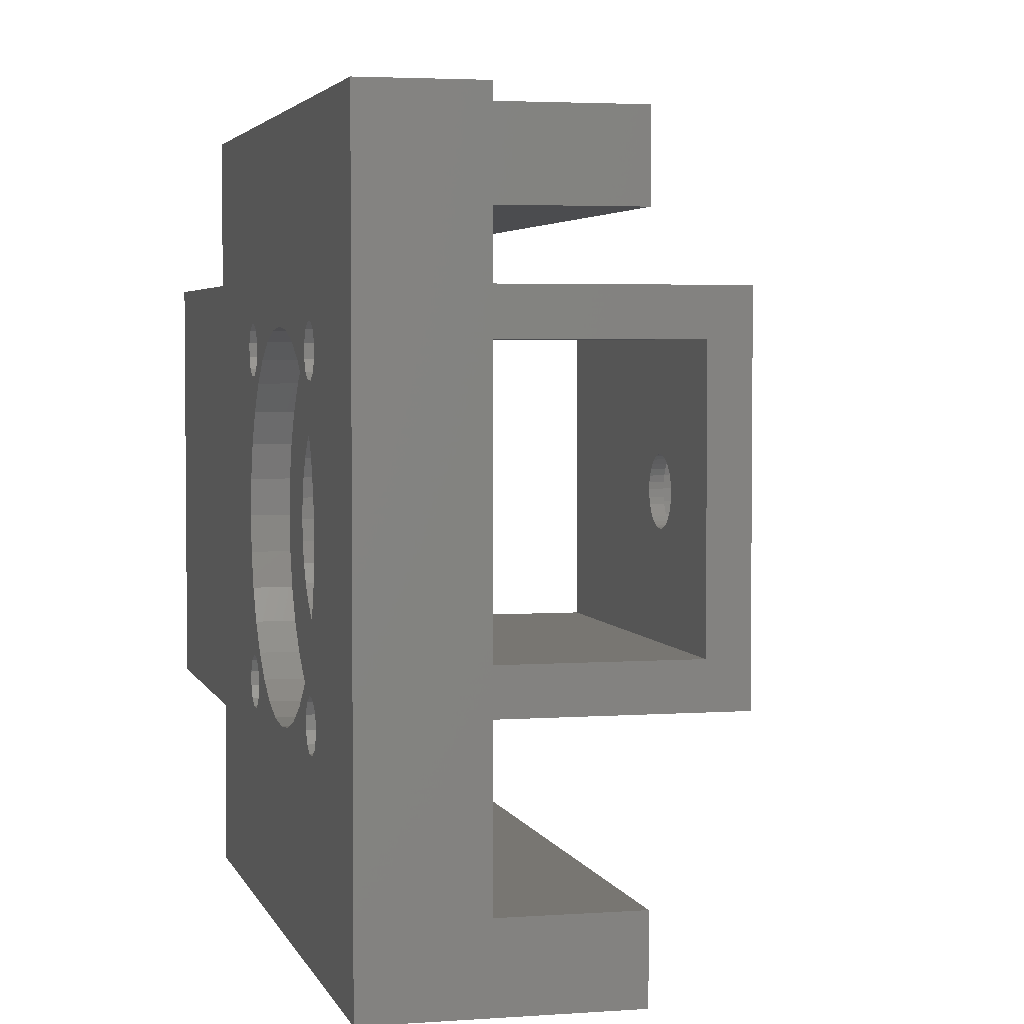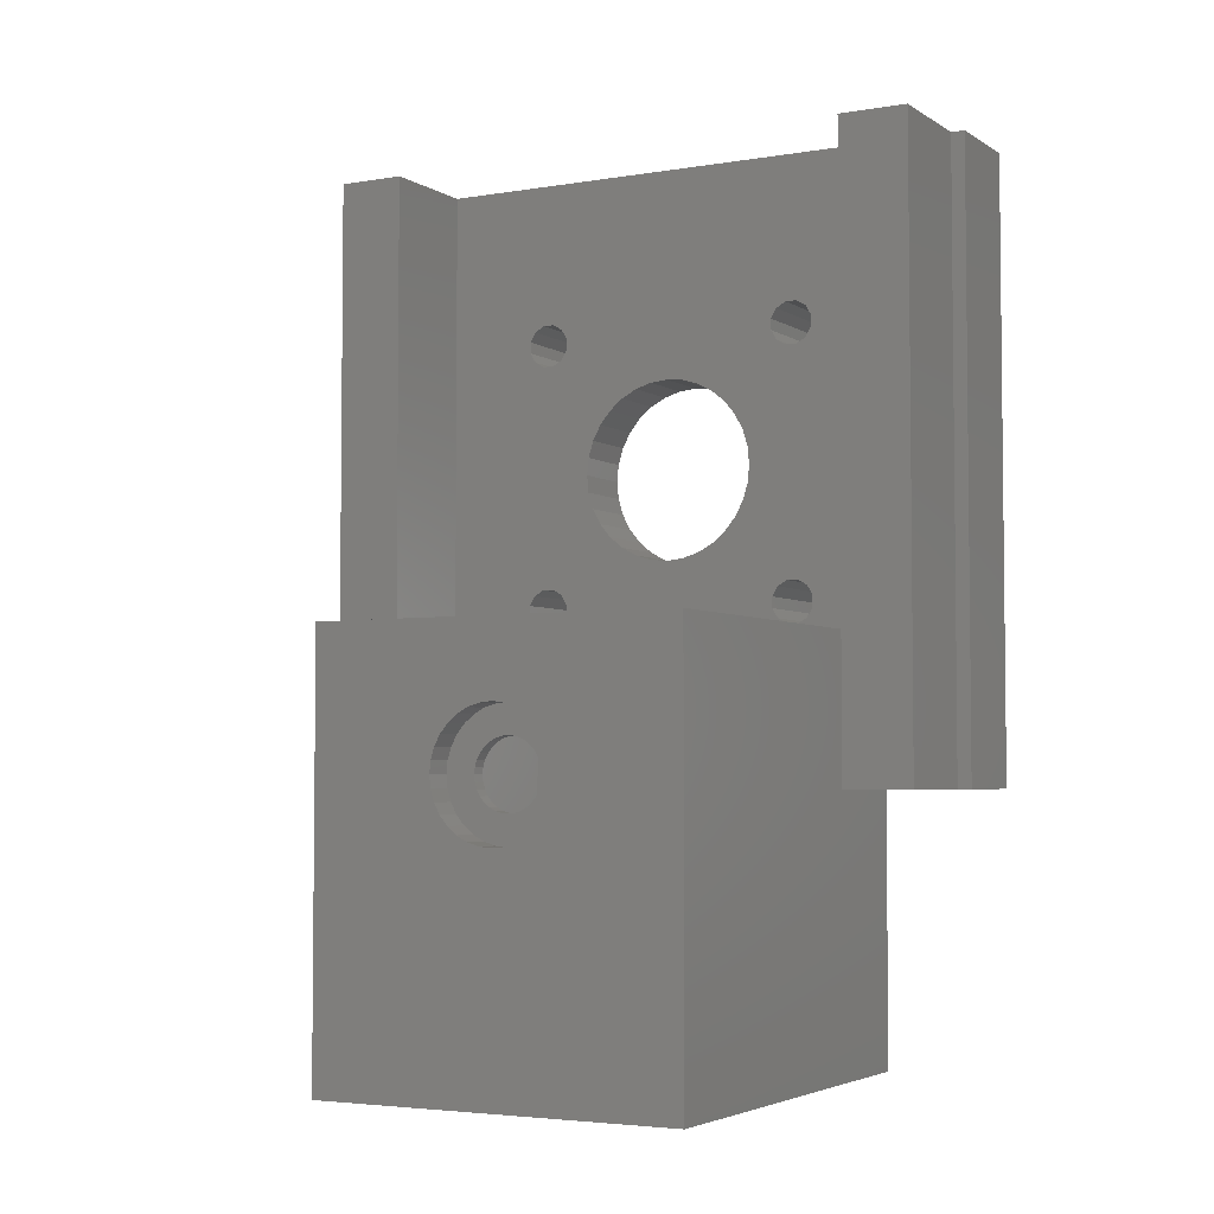
<metadata>
{"format":"stl","ext":"stl","renderer":"f3d","projection":"perspective","resolution":1024,"background":"white","views":[{"elev":3.5,"azim":-13.9,"up":"+Y"},{"elev":-4.0,"azim":118.7,"up":"+Z"}]}
</metadata>
<code>
# stl→obj: 409 verts, 842 faces
v 33 61.5 141
v 33 62.5 141
v 26 62.5 141
v 26 16.5 141
v 33 21.5 141
v 26 21.5 141
v 41 16.5 141
v 41 21.5 141
v 33 56.5 141
v 41 61.5 141
v 41 56.5 141
v 33 61.5 96
v 33 62.5 96
v 33 21.5 96
v 33 26.5 96
v 33 26.5 107
v 33 53.5 107
v 33 56.5 96
v 33 53.5 96
v 33 48.27 110.2
v 33 44.17 114.3
v 33 43.17 113.5
v 33 50.53 130
v 33 50.95 129.3
v 33 50.95 128.5
v 33 50.53 127.8
v 33 50.53 110.2
v 33 49.81 127.4
v 33 46.1 119
v 33 48.99 127.4
v 33 45.6 121.5
v 33 47.85 128.5
v 33 42.03 125.1
v 33 43.17 124.5
v 33 49.81 130.4
v 33 48.27 130
v 33 30.73 130
v 33 48.99 130.4
v 33 44.99 122.7
v 33 48.27 127.8
v 33 45.97 120.3
v 33 49.81 110.6
v 33 48.99 107.6
v 33 44.99 115.3
v 33 48.27 108
v 33 39.5 112.4
v 33 30.73 108
v 33 38.21 112.5
v 33 31.15 108.7
v 33 36.97 112.9
v 33 35.83 113.5
v 33 31.15 109.5
v 33 30.73 110.2
v 33 34.83 114.3
v 33 34.01 115.3
v 33 30.01 110.6
v 33 33.4 116.5
v 33 33.03 117.7
v 33 29.19 110.6
v 33 29.19 127.4
v 33 33.03 120.3
v 33 33.4 121.5
v 33 47.85 129.3
v 33 34.83 123.7
v 33 35.83 124.5
v 33 30.73 127.8
v 33 39.5 125.6
v 33 36.97 125.1
v 33 31.15 128.5
v 33 38.21 125.5
v 33 31.15 129.3
v 33 40.79 125.5
v 33 44.17 123.7
v 33 45.97 117.7
v 33 50.95 109.5
v 33 50.95 108.7
v 33 42.03 112.9
v 33 47.85 109.5
v 33 50.53 108
v 33 49.81 107.6
v 33 40.79 112.5
v 33 47.85 108.7
v 33 48.99 110.6
v 33 45.6 116.5
v 33 30.01 130.4
v 33 34.01 122.7
v 33 30.01 127.4
v 33 32.9 119
v 33 28.47 127.8
v 33 28.05 128.5
v 33 28.05 109.5
v 33 28.05 129.3
v 33 28.47 130
v 33 29.19 130.4
v 33 30.01 107.6
v 33 29.19 107.6
v 33 28.47 108
v 33 28.05 108.7
v 33 28.47 110.2
v 26 48.99 127.4
v 26 49.81 127.4
v 26 48.85 125.2
v 26 21.5 96
v 26 26.5 107
v 26 26.5 96
v 26 50.95 129.3
v 26 50.53 130
v 26 49.81 130.4
v 26 39.5 130.2
v 26 48.99 130.4
v 26 48.27 130
v 26 42.32 129.8
v 26 41.69 130
v 26 47.85 129.3
v 26 45.17 128.7
v 26 47.45 127
v 26 49.89 123.3
v 26 48.27 127.8
v 26 50.53 127.8
v 26 50.95 128.5
v 26 50.53 121.2
v 26 47.85 128.5
v 26 45.75 128.4
v 26 43.81 129.4
v 26 41.04 130.1
v 26 38.84 130.2
v 26 37.31 130
v 26 30.01 130.4
v 26 35.19 129.4
v 26 33.83 128.7
v 26 30.73 130
v 26 33.25 128.4
v 26 31.15 129.3
v 26 31.55 127
v 26 31.15 128.5
v 26 28.25 119
v 26 28.47 121.2
v 26 28.47 116.8
v 26 37.22 96
v 26 31.66 107
v 26 37.31 108
v 26 28.05 109.5
v 26 33.25 109.6
v 26 31.15 108.7
v 26 31.15 109.5
v 26 30.01 110.6
v 26 30.15 112.8
v 26 31.13 111.6
v 26 32.05 110.6
v 26 30.73 110.2
v 26 31.55 111
v 26 35.19 108.6
v 26 39.5 107.8
v 26 41.69 108
v 26 42.32 108.2
v 26 48.99 107.6
v 26 48.27 108
v 26 43.81 108.6
v 26 48.85 112.8
v 26 49.89 114.7
v 26 49.81 110.6
v 26 50.75 119
v 26 62.5 96
v 26 50.53 116.8
v 26 50.95 109.5
v 26 50.53 110.2
v 26 48.99 110.6
v 26 47.45 111
v 26 47.85 109.5
v 26 48.27 110.2
v 26 45.75 109.6
v 26 47.85 108.7
v 26 45.17 109.3
v 26 50.95 108.7
v 26 49.81 107.6
v 26 50.53 108
v 26 29.19 130.4
v 26 28.47 130
v 26 28.05 129.3
v 26 28.05 128.5
v 26 30.15 125.2
v 26 29.11 123.3
v 26 29.19 127.4
v 26 28.47 127.8
v 26 30.01 127.4
v 26 31.13 126.4
v 26 30.73 127.8
v 26 29.19 110.6
v 26 29.11 114.7
v 26 29.19 107.6
v 26 28.47 110.2
v 26 28.05 108.7
v 26 28.47 108
v 26 30.01 107.6
v 26 30.73 108
v 41 61.5 96
v 41 56.5 96
v 26 53.5 96
v 41 21.5 96
v 41 16.5 96
v 26 16.5 96
v 28.35 38.21 125.5
v 28.35 39.5 125.6
v 28.35 45.6 121.5
v 28.35 45.97 120.3
v 28.35 33.03 117.7
v 28.35 33.4 116.5
v 28.35 38.21 112.5
v 28.35 39.5 112.4
v 28.35 44.17 114.3
v 28.35 44.99 115.3
v 28.35 45.97 117.7
v 28.35 46.1 119
v 28.35 40.79 125.5
v 28.35 32.9 119
v 28.35 33.03 120.3
v 28.35 34.01 122.7
v 28.35 34.83 123.7
v 28.35 35.83 124.5
v 28.35 36.97 125.1
v 28.35 37.31 125.2
v 28.35 34.01 115.3
v 28.35 34.83 114.3
v 28.35 37.31 112.8
v 28.35 36.97 112.9
v 28.35 35.83 113.5
v 28.35 45.6 116.5
v 28.35 44.99 122.7
v 28.35 43.17 124.5
v 28.35 42.03 125.1
v 28.35 44.17 123.7
v 28.35 43.17 113.5
v 28.35 40.79 112.5
v 28.35 42.03 112.9
v 28.35 33.4 121.5
v 28.35 39.5 130.2
v 28.35 37.31 130
v 28.35 31.55 111
v 28.35 28.47 116.8
v 28.35 33.25 109.6
v 28.35 43.81 129.4
v 28.35 41.69 130
v 28.35 45.75 109.6
v 28.35 43.81 108.6
v 28.35 37.31 108
v 28.35 50.75 119
v 28.35 28.47 121.2
v 28.35 31.55 127
v 28.35 33.25 128.4
v 28.35 39.5 107.8
v 28.35 41.69 108
v 28.35 50.53 121.2
v 28.35 35.19 129.4
v 28.35 35.19 108.6
v 28.35 48.85 112.8
v 28.35 49.89 114.7
v 28.35 47.45 111
v 28.35 28.25 119
v 28.35 48.85 125.2
v 28.35 47.45 127
v 28.35 30.15 125.2
v 28.35 50.53 116.8
v 28.35 49.89 123.3
v 28.35 30.15 112.8
v 28.35 29.11 114.7
v 28.35 45.75 128.4
v 28.35 29.11 123.3
v 26 53.5 76
v 26 26.5 76
v 58 26.5 76
v 58 26.5 107
v 55 29.9 76
v 35 29.9 76
v 58 53.5 76
v 35 50.1 76
v 55 50.1 76
v 58 53.5 107
v 55 29.9 107
v 35 29.9 107
v 55 50.1 107
v 35 50.1 107
v 58 35.4 97
v 58 35.49 96.1
v 58 35.49 97.9
v 58 35.75 98.76
v 58 36.18 99.56
v 58 36.75 100.3
v 58 37.44 100.8
v 58 44.51 96.1
v 58 38.24 101.2
v 58 40 101.6
v 58 39.1 101.5
v 58 40.9 101.5
v 58 41.76 101.2
v 58 42.56 100.8
v 58 43.25 100.3
v 58 43.82 99.56
v 58 44.25 98.76
v 58 44.51 97.9
v 58 44.6 97
v 58 44.25 95.24
v 58 43.82 94.44
v 58 43.25 93.75
v 58 40 92.4
v 58 42.56 93.18
v 58 41.76 92.75
v 58 40.9 92.49
v 58 39.1 92.49
v 58 38.24 92.75
v 58 37.44 93.18
v 58 36.75 93.75
v 58 36.18 94.44
v 58 35.75 95.24
v 56 44.51 96.1
v 56 44.6 97
v 56 44.25 95.24
v 56 36.75 93.75
v 56 36.18 94.44
v 56 43.25 93.75
v 56 43.82 94.44
v 56 36.18 99.56
v 56 36.75 100.3
v 56 37.44 93.18
v 56 41.76 101.2
v 56 42.56 100.8
v 56 44.51 97.9
v 56 44.25 98.76
v 56 38.24 92.75
v 56 39.1 92.49
v 56 40 92.4
v 56 40.9 92.49
v 56 42.56 93.18
v 56 35.49 97.9
v 56 35.75 98.76
v 56 35.4 97
v 56 35.49 96.1
v 56 35.75 95.24
v 56 37.44 100.8
v 56 38.24 101.2
v 56 40.9 101.5
v 56 43.25 100.3
v 56 43.82 99.56
v 56 38.24 95.24
v 56 37.51 97
v 56 37.93 95.62
v 56 37.7 96.05
v 56 38.62 94.93
v 56 37.56 97.49
v 56 38.24 98.76
v 56 37.93 98.38
v 56 37.56 96.51
v 56 38.62 99.07
v 56 39.1 101.5
v 56 39.51 99.44
v 56 37.7 97.95
v 56 40 99.49
v 56 40 101.6
v 56 40.49 99.44
v 56 39.05 99.3
v 56 41.38 99.07
v 56 42.07 98.38
v 56 42.44 97.49
v 56 40.95 99.3
v 56 41.76 98.76
v 56 42.49 97
v 56 42.07 95.62
v 56 42.44 96.51
v 56 42.3 97.95
v 56 41.76 95.24
v 56 41.76 92.75
v 56 40.95 94.7
v 56 42.3 96.05
v 56 40 94.51
v 56 41.38 94.93
v 56 40.49 94.56
v 56 39.51 94.56
v 56 39.05 94.7
v 55 42.44 96.51
v 55 42.49 97
v 55 39.51 99.44
v 55 40 99.49
v 55 39.51 94.56
v 55 40 94.51
v 55 40.49 94.56
v 55 40.95 94.7
v 55 39.05 94.7
v 55 37.93 98.38
v 55 38.24 98.76
v 55 42.07 98.38
v 55 41.76 98.76
v 55 42.44 97.49
v 55 38.24 95.24
v 55 38.62 94.93
v 55 37.93 95.62
v 55 37.56 97.49
v 55 37.7 97.95
v 55 37.51 97
v 55 38.62 99.07
v 55 39.05 99.3
v 55 41.38 94.93
v 55 41.76 95.24
v 55 42.07 95.62
v 55 42.3 96.05
v 55 37.7 96.05
v 55 37.56 96.51
v 55 40.95 99.3
v 55 41.38 99.07
v 55 40.49 99.44
v 55 42.3 97.95
f 1 2 3
f 4 5 6
f 7 8 5
f 7 5 4
f 5 9 6
f 9 10 1
f 11 10 9
f 9 1 3
f 9 3 6
f 12 13 2
f 1 12 2
f 14 15 16
f 14 16 5
f 17 18 9
f 19 18 17
f 20 21 22
f 23 24 9
f 25 17 9
f 25 9 24
f 17 26 27
f 26 17 25
f 26 28 29
f 30 31 28
f 32 33 34
f 23 9 35
f 36 9 37
f 38 9 36
f 35 9 38
f 39 30 40
f 31 30 39
f 41 28 31
f 29 28 41
f 27 26 29
f 27 29 42
f 16 17 43
f 44 21 20
f 45 46 47
f 46 48 49
f 48 50 49
f 50 51 52
f 53 54 55
f 53 55 56
f 57 58 59
f 60 61 62
f 63 33 32
f 64 65 66
f 63 36 67
f 65 68 69
f 67 36 37
f 68 70 71
f 70 67 71
f 67 72 63
f 72 33 63
f 34 40 32
f 40 34 73
f 40 73 39
f 29 74 42
f 75 17 27
f 76 17 75
f 77 78 22
f 79 17 76
f 17 80 43
f 80 17 79
f 43 45 47
f 77 81 82
f 46 49 47
f 82 81 46
f 82 46 45
f 78 77 82
f 78 20 22
f 83 84 44
f 20 83 44
f 42 74 84
f 42 84 83
f 67 37 71
f 37 9 85
f 64 66 86
f 87 62 86
f 71 69 68
f 60 88 61
f 69 66 65
f 66 87 86
f 87 60 62
f 60 89 88
f 9 5 85
f 89 90 91
f 90 5 16
f 92 5 90
f 93 5 92
f 94 5 93
f 85 5 94
f 53 51 54
f 52 51 53
f 49 50 52
f 43 47 95
f 43 95 16
f 95 96 16
f 96 97 16
f 97 98 16
f 16 98 91
f 16 91 90
f 99 88 89
f 91 99 89
f 59 58 88
f 99 59 88
f 56 55 57
f 56 57 59
f 100 101 102
f 103 6 104
f 105 103 104
f 106 107 3
f 107 108 3
f 109 6 3
f 110 3 108
f 110 111 112
f 113 3 110
f 111 114 115
f 100 102 116
f 101 117 102
f 100 116 118
f 101 119 117
f 119 120 117
f 120 106 3
f 120 3 121
f 118 116 122
f 122 123 114
f 123 122 116
f 115 114 123
f 111 124 112
f 124 111 115
f 110 112 113
f 3 113 125
f 3 125 109
f 6 109 126
f 6 126 127
f 6 127 128
f 127 129 128
f 129 130 131
f 130 132 133
f 132 134 135
f 6 136 104
f 137 136 6
f 136 138 104
f 139 140 141
f 138 142 104
f 143 144 145
f 146 147 148
f 149 150 151
f 149 143 145
f 143 152 140
f 152 141 140
f 141 153 139
f 153 154 139
f 154 155 139
f 155 156 139
f 157 155 158
f 159 160 161
f 162 3 163
f 164 165 160
f 3 162 121
f 162 163 164
f 120 121 117
f 165 164 163
f 160 166 161
f 166 160 165
f 159 167 168
f 169 168 170
f 161 167 159
f 169 171 168
f 170 168 167
f 171 172 173
f 157 158 173
f 169 172 171
f 165 163 174
f 172 157 173
f 175 163 139
f 156 155 157
f 175 139 156
f 176 163 175
f 174 163 176
f 133 132 135
f 129 131 128
f 131 130 133
f 6 128 177
f 6 177 178
f 6 178 179
f 6 179 180
f 181 182 183
f 6 180 137
f 180 182 137
f 182 184 183
f 184 182 180
f 181 185 186
f 187 134 186
f 185 181 183
f 187 186 185
f 135 134 187
f 151 150 148
f 145 150 149
f 150 146 148
f 188 189 147
f 146 188 147
f 140 104 190
f 188 191 189
f 142 138 189
f 142 189 191
f 192 104 142
f 193 104 192
f 140 190 194
f 190 104 193
f 140 194 195
f 140 195 144
f 140 144 143
f 2 163 3
f 2 13 163
f 13 12 163
f 196 18 12
f 197 18 196
f 18 163 12
f 198 163 18
f 19 198 18
f 198 139 163
f 15 103 105
f 15 14 103
f 199 200 14
f 201 103 14
f 200 201 14
f 7 199 8
f 7 200 199
f 200 7 4
f 201 200 4
f 201 4 6
f 103 201 6
f 199 14 5
f 8 199 5
f 197 196 10
f 11 197 10
f 197 11 9
f 18 197 9
f 10 12 1
f 10 196 12
f 169 20 78
f 169 170 20
f 172 78 82
f 172 169 78
f 170 83 20
f 170 167 83
f 80 156 43
f 80 175 156
f 166 27 42
f 161 166 42
f 75 174 76
f 75 165 174
f 167 42 83
f 167 161 42
f 76 176 79
f 76 174 176
f 79 175 80
f 79 176 175
f 166 75 27
f 166 165 75
f 156 157 45
f 43 156 45
f 45 172 82
f 45 157 172
f 114 36 63
f 114 111 36
f 107 23 35
f 108 107 35
f 25 119 26
f 25 120 119
f 122 63 32
f 122 114 63
f 111 38 36
f 111 110 38
f 28 100 30
f 28 101 100
f 110 35 38
f 110 108 35
f 40 122 32
f 40 118 122
f 100 118 40
f 30 100 40
f 107 24 23
f 107 106 24
f 106 120 25
f 24 106 25
f 26 101 28
f 26 119 101
f 179 93 92
f 179 178 93
f 180 92 90
f 180 179 92
f 178 94 93
f 178 177 94
f 87 183 60
f 87 185 183
f 131 37 85
f 128 131 85
f 71 135 69
f 71 133 135
f 177 85 94
f 177 128 85
f 69 187 66
f 69 135 187
f 66 185 87
f 66 187 185
f 183 184 89
f 60 183 89
f 89 180 90
f 89 184 180
f 131 71 37
f 131 133 71
f 142 99 91
f 142 191 99
f 95 190 96
f 95 194 190
f 150 53 56
f 146 150 56
f 49 195 47
f 49 144 195
f 192 91 98
f 192 142 91
f 191 59 99
f 191 188 59
f 150 52 53
f 150 145 52
f 188 56 59
f 188 146 56
f 97 192 98
f 97 193 192
f 47 194 95
f 47 195 194
f 190 193 97
f 96 190 97
f 145 144 49
f 52 145 49
f 202 67 70
f 202 203 67
f 204 205 41
f 31 204 41
f 206 58 57
f 207 206 57
f 46 208 48
f 46 209 208
f 44 210 21
f 44 211 210
f 29 212 74
f 29 213 212
f 203 72 67
f 203 214 72
f 215 61 88
f 215 216 61
f 217 64 86
f 217 218 64
f 218 65 64
f 218 219 65
f 219 68 65
f 219 220 68
f 221 70 68
f 220 221 68
f 221 202 70
f 54 222 55
f 54 223 222
f 50 224 225
f 50 48 224
f 48 208 224
f 226 223 54
f 51 226 54
f 84 211 44
f 84 227 211
f 74 227 84
f 74 212 227
f 228 31 39
f 228 204 31
f 205 213 29
f 41 205 29
f 229 34 33
f 230 229 33
f 231 73 34
f 229 231 34
f 230 33 72
f 214 230 72
f 215 88 58
f 206 215 58
f 21 232 22
f 21 210 232
f 77 233 81
f 77 234 233
f 81 209 46
f 81 233 209
f 55 207 57
f 55 222 207
f 225 226 51
f 50 225 51
f 231 39 73
f 231 228 39
f 216 62 61
f 216 235 62
f 235 86 62
f 235 217 86
f 22 234 77
f 22 232 234
f 126 236 237
f 126 109 236
f 238 239 240
f 112 241 242
f 113 112 242
f 243 173 244
f 243 171 173
f 244 245 246
f 247 248 249
f 236 109 125
f 250 245 251
f 246 241 252
f 237 241 246
f 219 237 220
f 218 237 219
f 217 247 218
f 235 247 217
f 216 247 235
f 215 247 216
f 206 247 215
f 222 245 247
f 222 247 207
f 223 245 222
f 226 245 223
f 225 224 245
f 225 245 226
f 207 247 206
f 247 237 218
f 237 221 220
f 149 151 238
f 240 149 238
f 247 253 237
f 125 242 236
f 125 113 242
f 245 152 254
f 245 141 152
f 121 162 246
f 252 121 246
f 152 143 240
f 254 152 240
f 255 244 256
f 239 247 245
f 208 245 224
f 208 209 245
f 233 245 209
f 234 245 233
f 232 245 234
f 246 245 232
f 246 232 210
f 246 210 211
f 246 211 227
f 246 227 212
f 246 212 213
f 246 213 205
f 246 205 204
f 246 204 228
f 214 237 230
f 203 237 214
f 202 237 203
f 221 237 202
f 230 237 229
f 246 231 229
f 237 246 229
f 246 228 231
f 255 168 257
f 255 159 168
f 136 247 258
f 136 137 247
f 237 127 126
f 237 236 242
f 237 242 241
f 259 241 260
f 129 237 253
f 129 127 237
f 247 249 253
f 247 261 248
f 262 160 256
f 262 164 160
f 252 241 263
f 246 164 262
f 246 162 164
f 262 244 246
f 251 245 244
f 239 238 264
f 239 264 265
f 155 244 158
f 256 159 255
f 256 160 159
f 261 181 186
f 241 266 260
f 117 121 252
f 263 117 252
f 102 263 259
f 102 117 263
f 182 261 267
f 182 181 261
f 136 258 239
f 138 136 239
f 239 258 247
f 253 130 129
f 130 253 249
f 132 130 249
f 132 249 248
f 134 132 248
f 186 248 261
f 186 134 248
f 243 244 257
f 257 171 243
f 257 168 171
f 256 244 262
f 254 239 245
f 240 239 254
f 251 153 250
f 251 154 153
f 155 154 251
f 244 155 251
f 238 148 264
f 238 151 148
f 147 264 148
f 138 239 265
f 189 138 265
f 264 189 265
f 264 147 189
f 158 244 173
f 116 259 260
f 116 102 259
f 241 112 124
f 137 267 247
f 137 182 267
f 247 267 261
f 257 244 255
f 149 240 143
f 250 141 245
f 250 153 141
f 241 124 115
f 263 241 259
f 116 260 266
f 123 116 266
f 115 266 241
f 115 123 266
f 198 268 139
f 104 139 269
f 140 139 104
f 139 268 269
f 270 271 15
f 271 16 15
f 270 15 269
f 15 105 269
f 105 104 269
f 272 270 273
f 268 274 275
f 268 273 269
f 275 274 276
f 275 273 268
f 273 270 269
f 276 274 270
f 276 270 272
f 19 274 268
f 198 19 268
f 277 274 19
f 17 277 19
f 16 278 279
f 16 279 17
f 271 277 280
f 279 281 17
f 280 277 17
f 271 280 278
f 280 17 281
f 271 278 16
f 282 271 283
f 282 284 271
f 284 285 271
f 285 286 271
f 286 287 271
f 287 288 271
f 274 277 289
f 288 290 271
f 291 277 271
f 292 271 290
f 291 271 292
f 293 277 291
f 294 277 293
f 295 277 294
f 296 277 295
f 297 277 296
f 277 298 299
f 298 277 297
f 277 299 300
f 277 300 289
f 274 289 301
f 274 301 302
f 274 302 303
f 274 304 270
f 303 305 274
f 305 306 274
f 306 307 274
f 307 304 274
f 304 308 270
f 308 309 270
f 309 310 270
f 310 311 270
f 311 312 270
f 312 313 270
f 283 271 270
f 283 270 313
f 314 289 300
f 315 314 300
f 316 301 289
f 314 316 289
f 317 318 312
f 311 317 312
f 319 303 302
f 320 319 302
f 320 302 301
f 316 320 301
f 321 322 287
f 286 321 287
f 317 311 310
f 323 317 310
f 324 325 295
f 294 324 295
f 315 300 299
f 326 315 299
f 326 299 298
f 327 326 298
f 328 309 308
f 329 328 308
f 330 304 307
f 331 330 307
f 332 305 303
f 319 332 303
f 333 334 285
f 284 333 285
f 335 333 284
f 282 335 284
f 323 310 309
f 328 323 309
f 336 335 282
f 283 336 282
f 337 336 283
f 313 337 283
f 338 339 290
f 288 338 290
f 322 338 288
f 287 322 288
f 340 324 294
f 293 340 294
f 325 341 296
f 295 325 296
f 342 297 296
f 341 342 296
f 317 323 343
f 335 336 344
f 318 343 345
f 335 344 333
f 337 318 346
f 337 346 336
f 318 317 343
f 343 323 347
f 333 348 334
f 322 321 349
f 345 346 318
f 350 321 334
f 336 351 344
f 351 336 346
f 322 352 338
f 353 339 354
f 344 348 333
f 352 339 338
f 334 355 350
f 355 334 348
f 353 356 357
f 324 340 358
f 350 349 321
f 356 340 357
f 339 352 359
f 352 322 349
f 324 360 325
f 342 341 361
f 359 354 339
f 360 341 325
f 340 356 358
f 356 353 354
f 342 361 327
f 315 326 362
f 358 363 324
f 362 326 327
f 341 360 364
f 360 324 363
f 315 365 314
f 320 316 366
f 364 361 341
f 367 316 314
f 327 368 362
f 368 327 361
f 320 369 319
f 370 332 371
f 362 365 315
f 369 332 319
f 316 367 372
f 367 314 365
f 370 371 331
f 372 366 316
f 366 369 320
f 373 330 331
f 369 374 332
f 374 371 332
f 373 329 330
f 371 375 331
f 375 373 331
f 376 328 329
f 373 376 329
f 376 377 328
f 347 323 328
f 347 328 377
f 331 307 306
f 370 331 306
f 329 308 304
f 330 329 304
f 334 321 286
f 285 334 286
f 318 337 313
f 312 318 313
f 353 357 291
f 292 353 291
f 339 353 292
f 290 339 292
f 357 340 293
f 291 357 293
f 327 298 297
f 342 327 297
f 370 306 305
f 332 370 305
f 378 367 365
f 379 378 365
f 380 381 356
f 354 380 356
f 382 376 373
f 383 382 373
f 384 375 371
f 385 384 371
f 386 377 376
f 382 386 376
f 387 388 349
f 350 387 349
f 383 373 375
f 384 383 375
f 364 389 361
f 364 390 389
f 362 379 365
f 362 391 379
f 392 343 347
f 393 392 347
f 392 345 343
f 392 394 345
f 395 396 355
f 348 395 355
f 397 395 348
f 344 397 348
f 396 387 350
f 355 396 350
f 398 399 359
f 352 398 359
f 399 380 354
f 359 399 354
f 388 398 352
f 349 388 352
f 385 371 374
f 400 385 374
f 400 374 369
f 401 400 369
f 401 369 366
f 402 401 366
f 402 366 372
f 403 402 372
f 403 372 367
f 378 403 367
f 404 351 346
f 404 405 351
f 405 344 351
f 405 397 344
f 394 346 345
f 394 404 346
f 393 347 377
f 386 393 377
f 406 407 360
f 363 406 360
f 408 406 363
f 358 408 363
f 381 408 358
f 356 381 358
f 407 390 364
f 360 407 364
f 368 391 362
f 368 409 391
f 361 409 368
f 361 389 409
f 279 275 281
f 279 273 275
f 272 279 278
f 272 273 279
f 281 276 280
f 281 275 276
f 272 278 405
f 276 272 383
f 404 272 405
f 272 394 392
f 394 272 404
f 272 392 393
f 272 393 386
f 272 386 382
f 272 382 383
f 276 383 384
f 276 384 385
f 276 385 400
f 276 400 401
f 276 401 402
f 276 378 280
f 402 403 276
f 403 378 276
f 378 379 280
f 379 391 280
f 391 409 280
f 409 389 280
f 389 390 280
f 405 278 397
f 390 407 280
f 381 278 280
f 406 280 407
f 408 280 406
f 381 280 408
f 380 278 381
f 399 278 380
f 398 278 399
f 388 278 398
f 387 278 388
f 396 278 387
f 395 278 396
f 397 278 395

</code>
